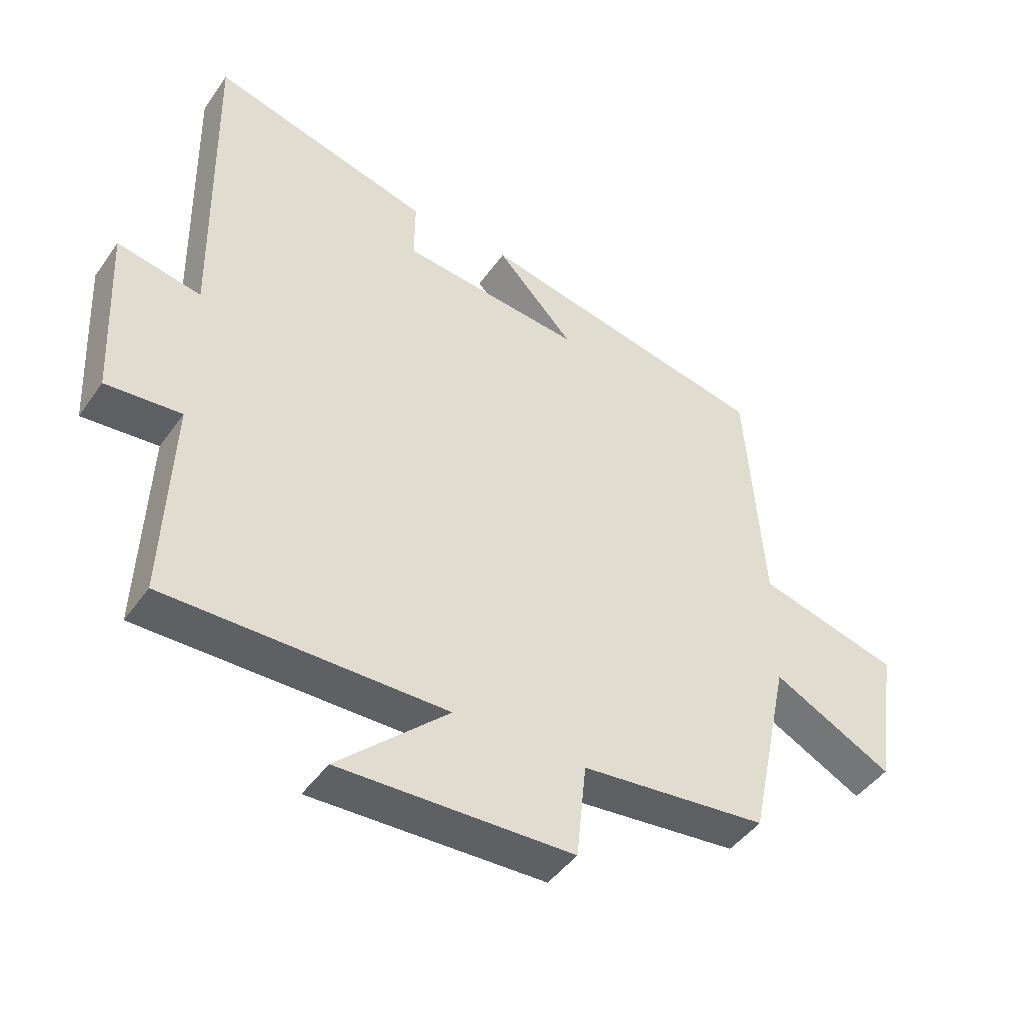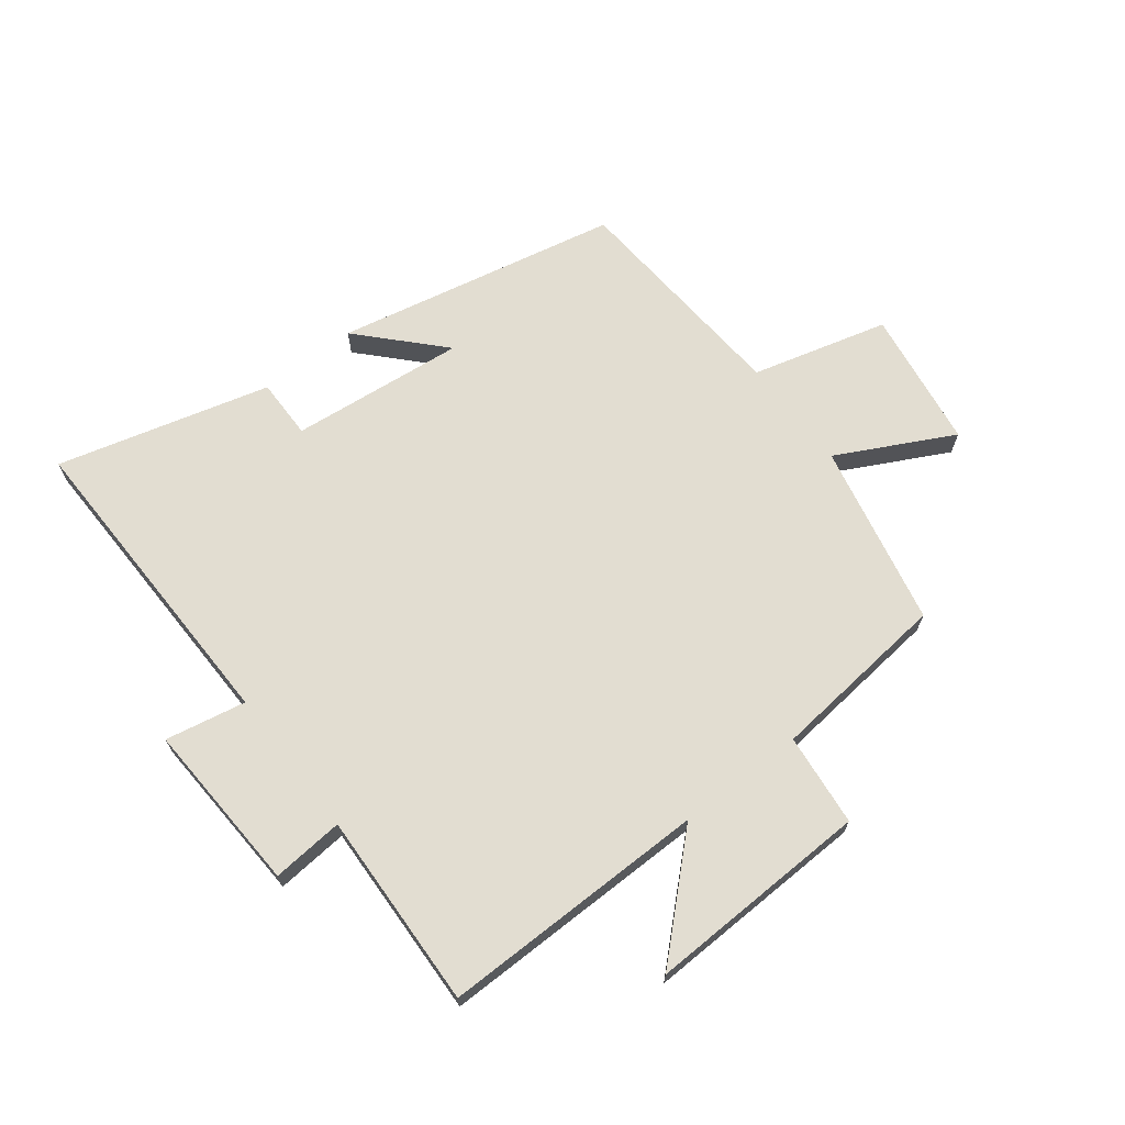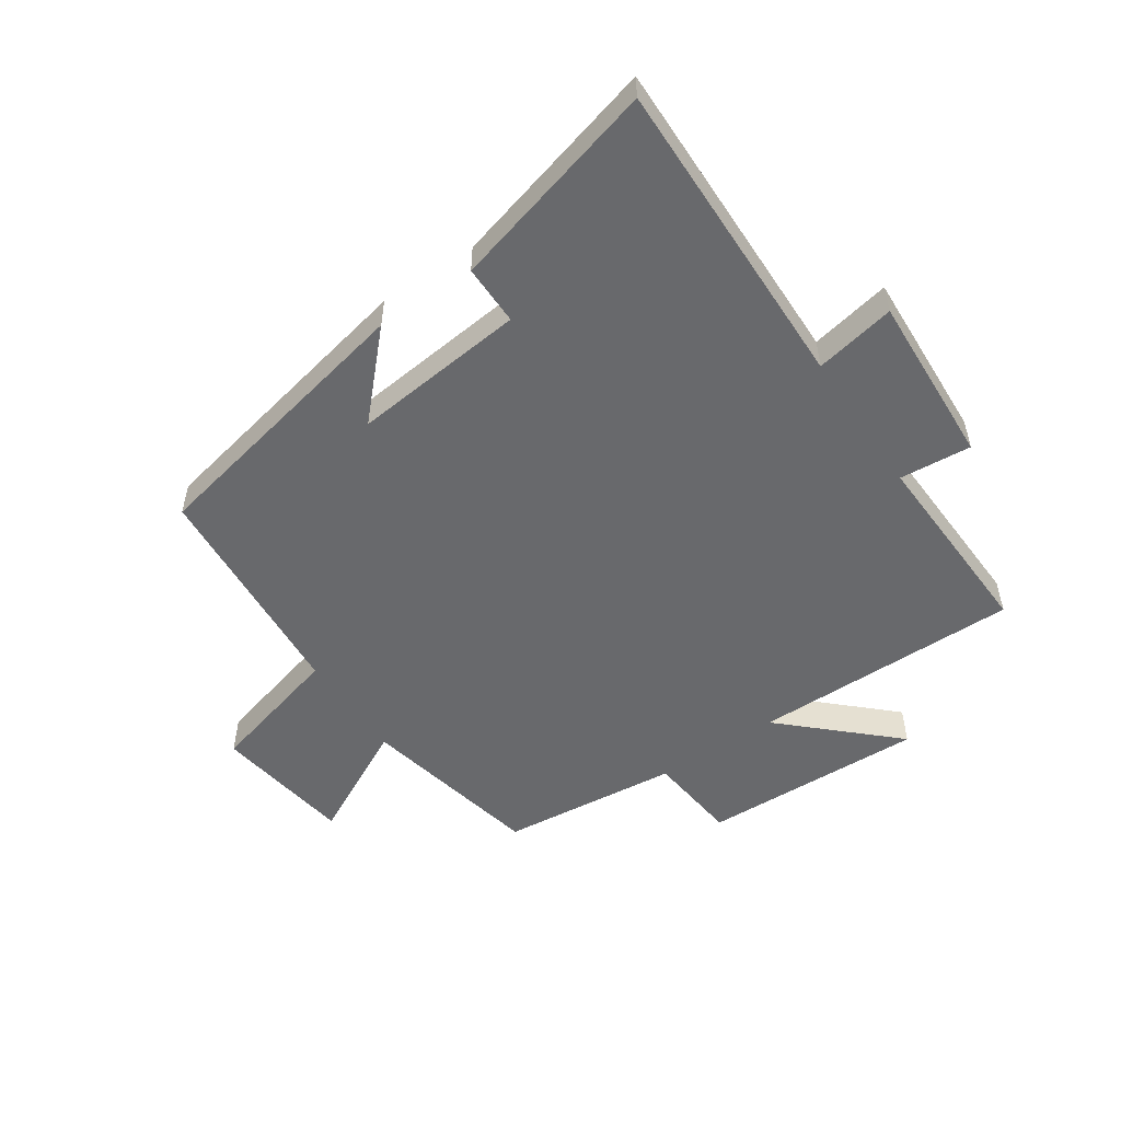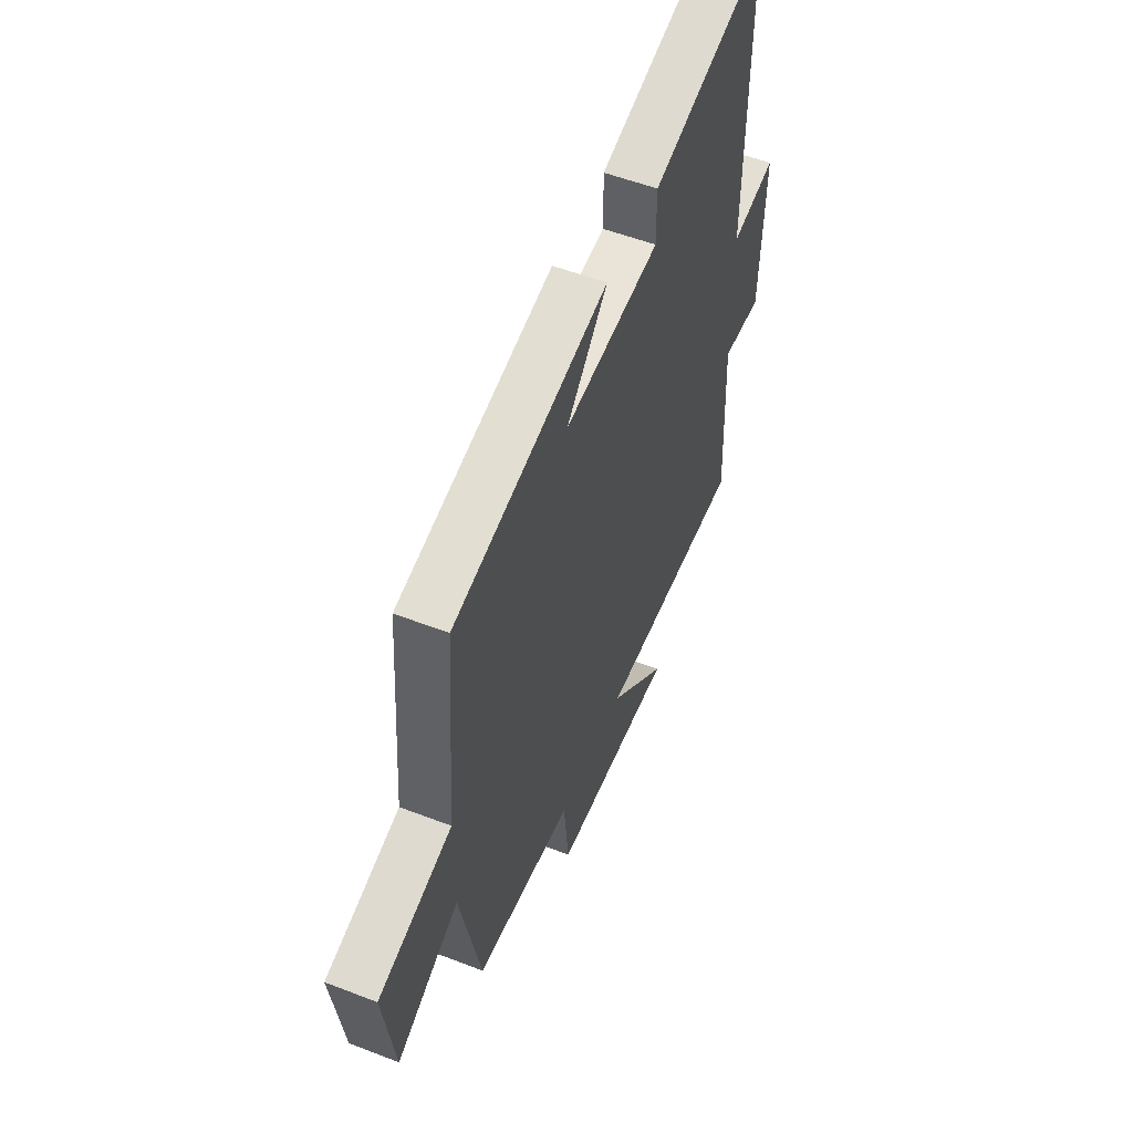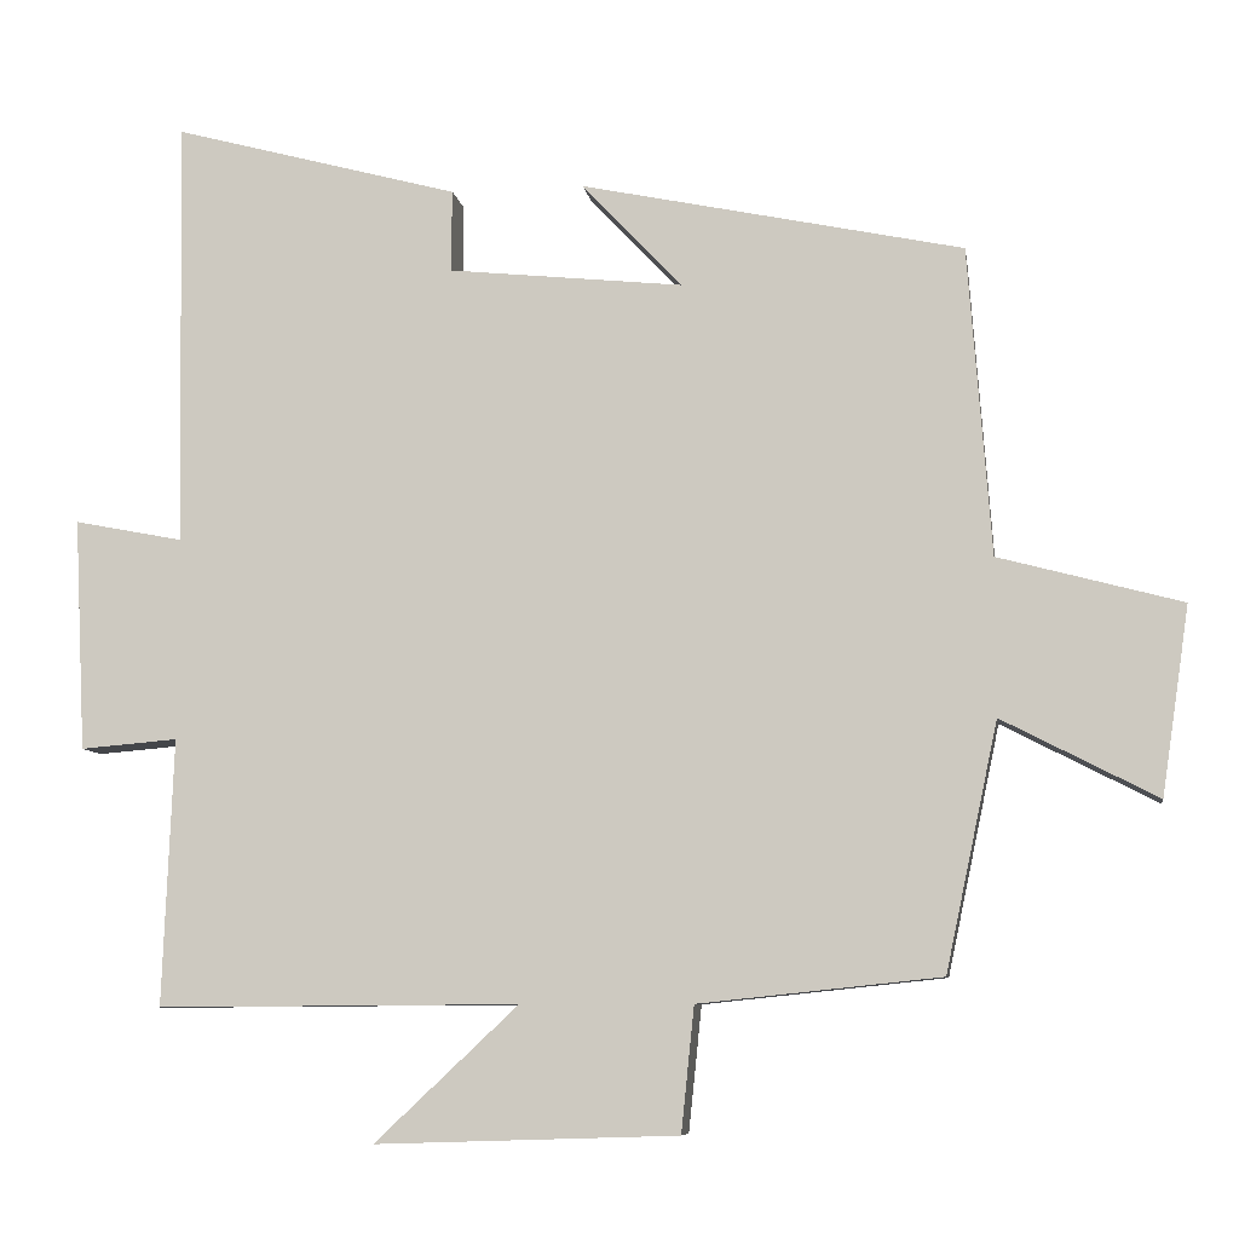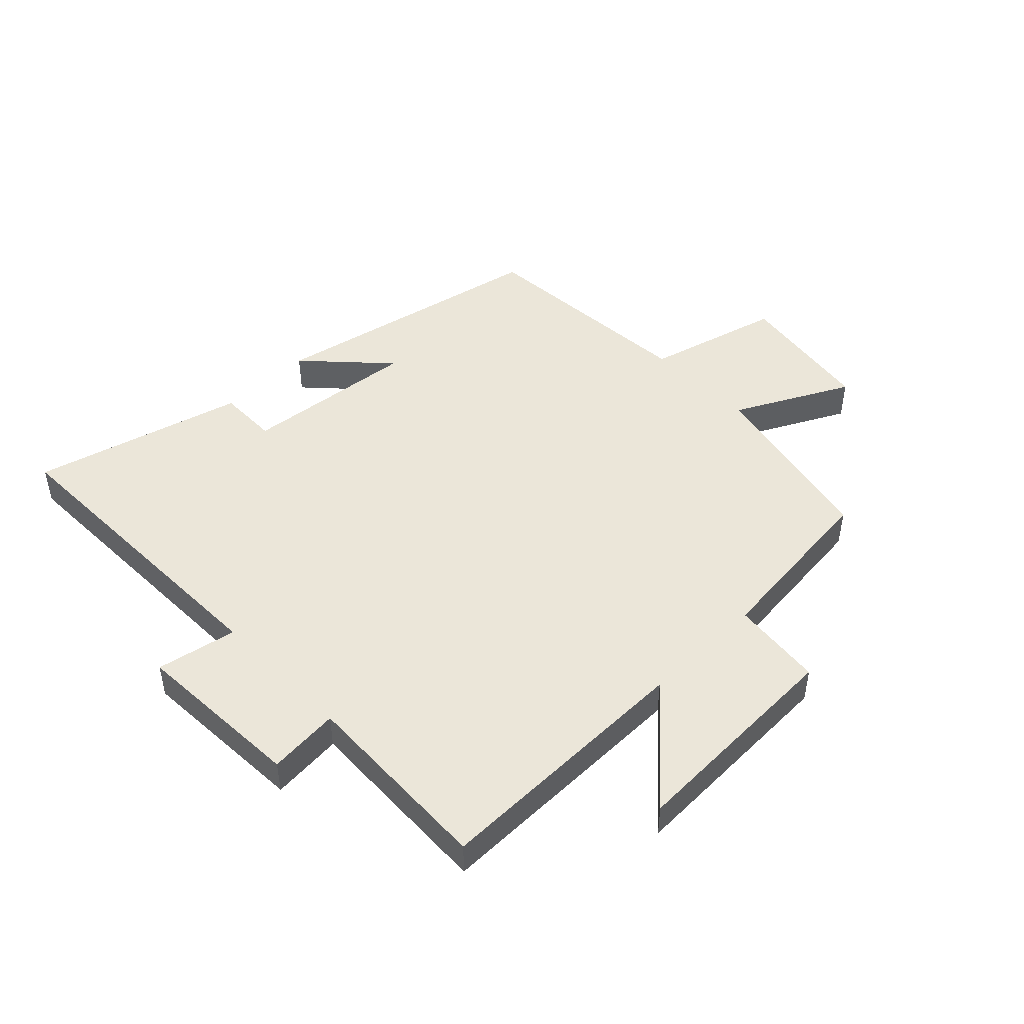
<metadata>
{"format":"obj","ext":"obj","renderer":"f3d","projection":"perspective","resolution":1024,"background":"white","views":[{"elev":-45.1,"azim":147.1,"up":"+Z"},{"elev":68.4,"azim":142.3,"up":"+Y"},{"elev":-52.8,"azim":34.1,"up":"+Y"},{"elev":54.1,"azim":-67.7,"up":"+Z"},{"elev":-8.0,"azim":-171.2,"up":"+Z"},{"elev":47.5,"azim":135.8,"up":"+Y"}]}
</metadata>
<code>
v 0.513 0.07 -0.503
v 0.07 0.07 -0.5
v 0.246 0.07 -0.665
v -0.124 0.07 -0.653
v -0.14 0.07 -0.5
v -0.436 0.07 -0.469
v -0.5 0.07 -0.167
v -0.69 0.07 -0.265
v -0.724 0.07 -0.035
v -0.5 0.07 0.025
v -0.472 0.07 0.402
v -0.005 0.07 0.5
v -0.128 0.07 0.37
v 0.16 0.07 0.4
v 0.159 0.07 0.5
v 0.509 0.07 0.594
v 0.5 0.07 0.071
v 0.633 0.07 0.097
v 0.619 0.07 -0.187
v 0.5 0.07 -0.177
v 0.513 0 -0.503
v 0.07 0 -0.5
v 0.246 0 -0.665
v -0.124 0 -0.653
v -0.14 0 -0.5
v -0.436 0 -0.469
v -0.5 0 -0.167
v -0.69 0 -0.265
v -0.724 0 -0.035
v -0.5 0 0.025
v -0.472 0 0.402
v -0.005 0 0.5
v -0.128 0 0.37
v 0.16 0 0.4
v 0.159 0 0.5
v 0.509 0 0.594
v 0.5 0 0.071
v 0.633 0 0.097
v 0.619 0 -0.187
v 0.5 0 -0.177
f 17 18 19 20
f 14 15 16 17
f 13 14 17 20
f 10 11 12 13
f 20 1 2
f 13 20 2
f 10 13 2
f 7 8 9 10
f 7 10 2
f 6 7 2
f 5 6 2
f 2 3 4 5
f 40 39 38 37
f 37 36 35 34
f 40 37 34 33
f 33 32 31 30
f 22 21 40
f 22 40 33
f 22 33 30
f 30 29 28 27
f 22 30 27
f 22 27 26
f 22 26 25
f 25 24 23 22
f 1 21 22 2
f 2 22 23 3
f 3 23 24 4
f 4 24 25 5
f 5 25 26 6
f 6 26 27 7
f 7 27 28 8
f 8 28 29 9
f 9 29 30 10
f 10 30 31 11
f 11 31 32 12
f 12 32 33 13
f 13 33 34 14
f 14 34 35 15
f 15 35 36 16
f 16 36 37 17
f 17 37 38 18
f 18 38 39 19
f 19 39 40 20
f 20 40 21 1

</code>
